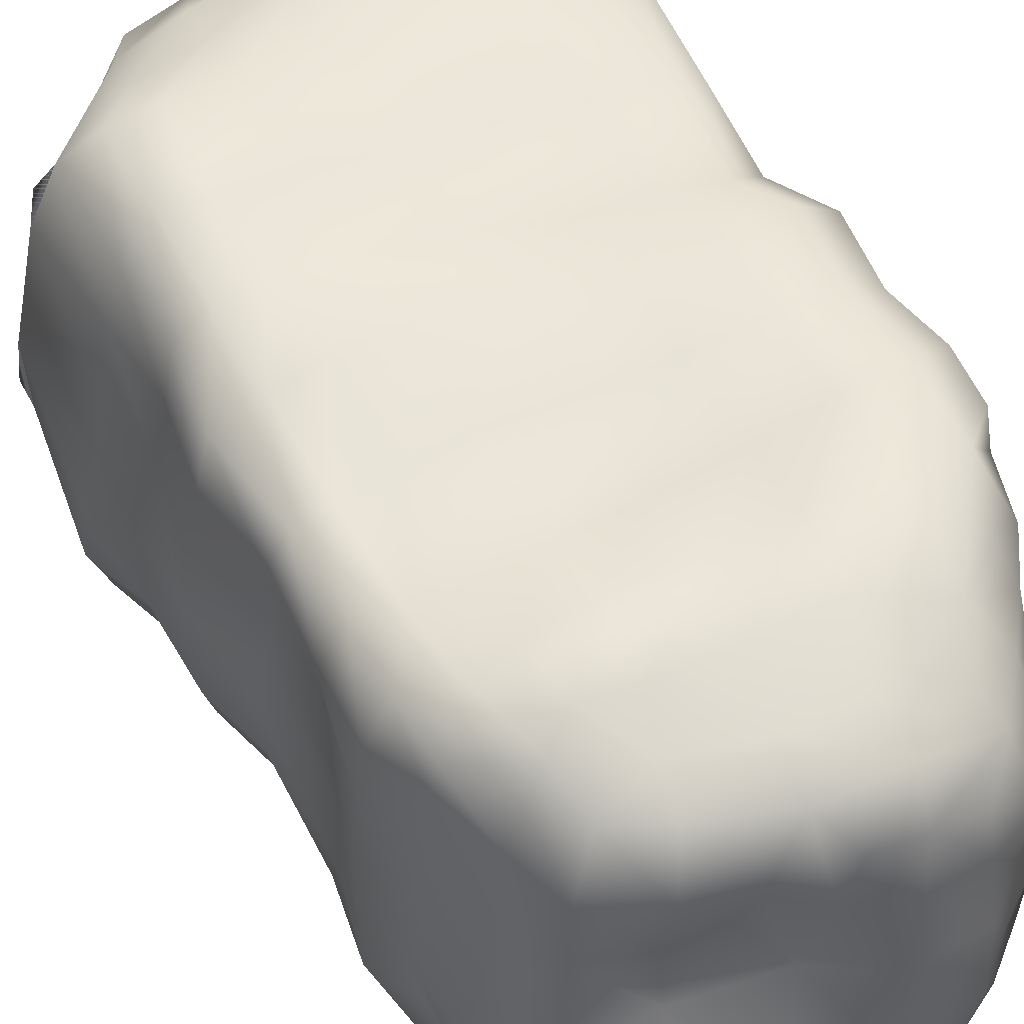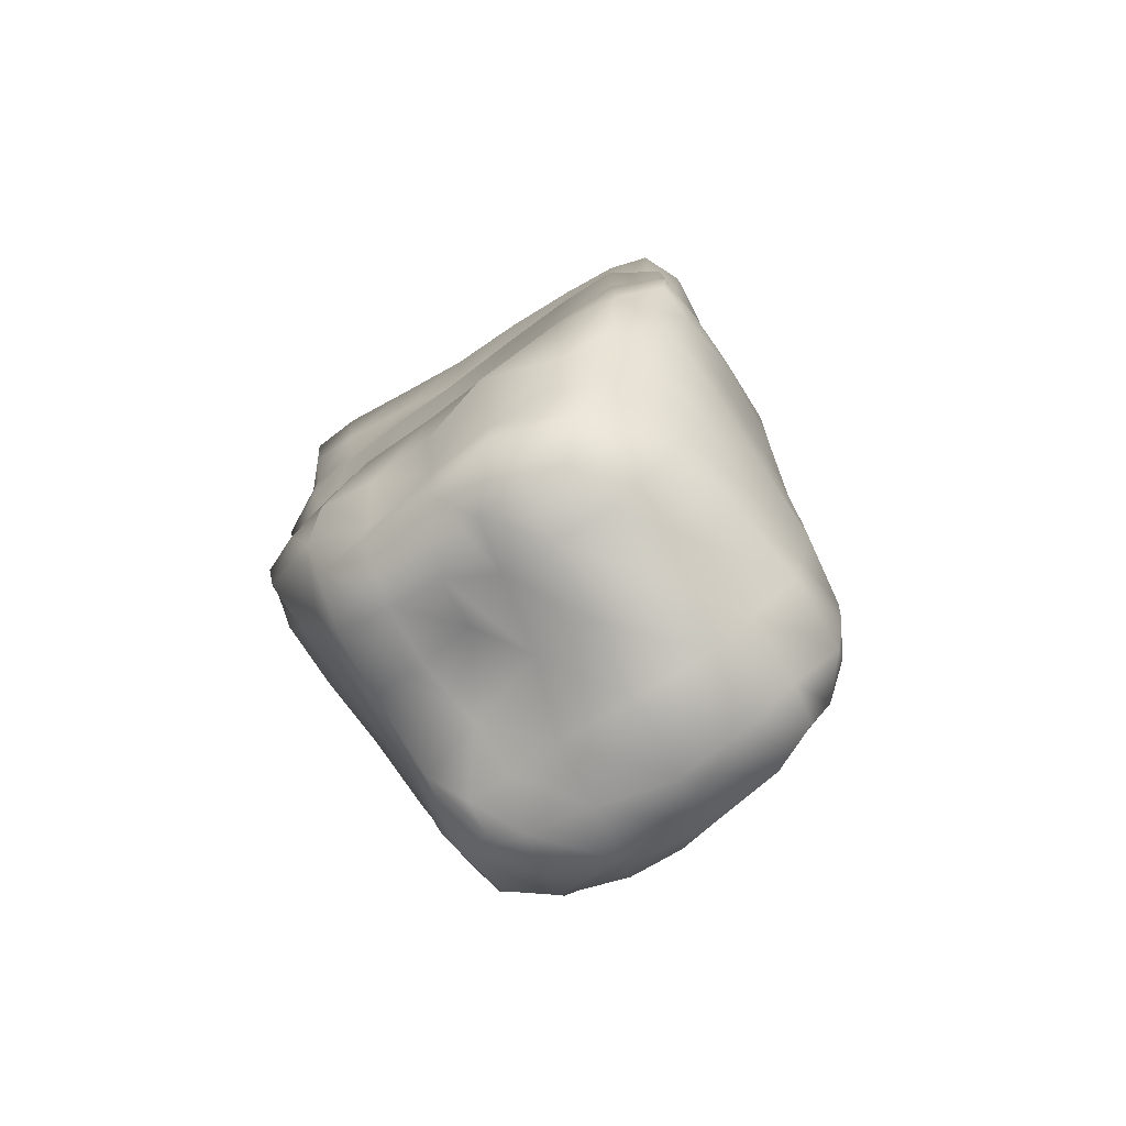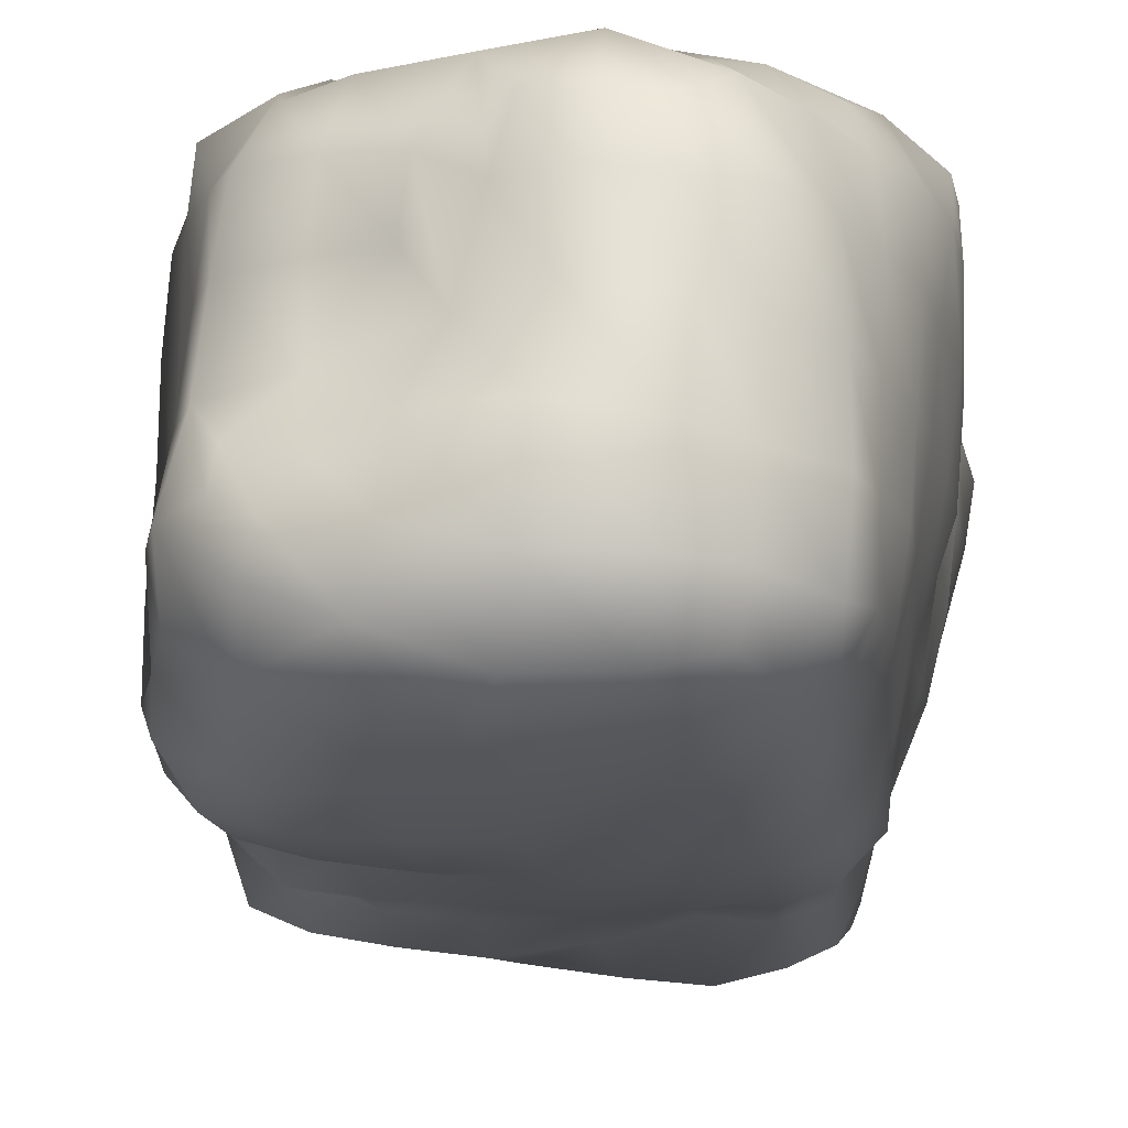
<metadata>
{"format":"obj","ext":"obj","renderer":"f3d","projection":"perspective","resolution":1024,"background":"white","views":[{"elev":55.0,"azim":-27.1,"up":"+Z"},{"elev":-76.9,"azim":37.2,"up":"+Y"},{"elev":-15.4,"azim":7.2,"up":"+Z"}]}
</metadata>
<code>
g default
v 11.96 19.6 -14.64
v 13.37 19.43 -13.27
v 13.19 15.43 -13.13
v 11.98 15.43 -14.45
v 10.16 19.22 -15.14
v 10.01 15.24 -15.13
v 12.07 23.14 -14.79
v 13.59 23.05 -13.25
v 9.954 23.42 -15.17
v 13 8.435 -12.64
v 14.2 8.38 -10.74
v 14.04 5.921 -10.67
v 12.95 6.394 -12.36
v 11.6 7.959 -13.81
v 11.53 4.819 -13.13
v 13.29 3.594 -11.05
v 13.25 11.92 -12.98
v 14.16 11.92 -10.73
v 11.73 11.69 -14.47
v 14.14 15.53 -10.85
v 14.05 19.46 -10.82
v 13.82 23.28 -10.89
v 12.77 27.2 -12.92
v 13.82 27.38 -10.55
v 11.54 27.52 -14.18
v 12.13 31.35 -12.55
v 13.22 31.24 -10.54
v 11.3 31.24 -14.03
v 12.11 36.75 -12.73
v 12.88 36.63 -10.29
v 11.29 37.01 -14.47
v 12.01 40.41 -12.43
v 12.46 40.58 -10.1
v 11.62 41.28 -13.16
v 12.08 42.26 -10.23
v 14.89 8.42 -7.597
v 14.16 6.025 -7.638
v 13.58 3.758 -7.541
v 14.9 12.08 -7.76
v 14.85 15.8 -7.626
v 14.8 19.52 -7.793
v 14.51 23.42 -7.496
v 14.64 27.39 -7.71
v 14.72 31.33 -7.353
v 14.03 36.4 -7.222
v 13.18 40.86 -6.943
v 12.75 42.69 -6.881
v 15.13 9.04 -4.259
v 14.27 6.557 -4.062
v 13.5 4.131 -3.874
v 15.47 12.26 -4.122
v 15.82 15.78 -4.328
v 16.02 19.88 -4.149
v 15.46 23.48 -4.324
v 15.1 27.49 -4.054
v 15.53 31.34 -4.043
v 15.22 36.52 -3.725
v 14.32 41.11 -3.618
v 14.27 43.37 -3.621
v 13.09 44.89 -3.514
v 11.73 44.02 -6.54
v 15.79 12.65 -0.7259
v 15.39 9.51 -0.4533
v 14.45 7.073 -0.4404
v 16.34 15.83 -0.5451
v 16.33 19.53 -0.8656
v 16.01 23.41 -0.6934
v 14.87 26.87 -0.9556
v 15.91 31.27 -0.7697
v 16.1 36.64 -0.6125
v 14.92 41.16 -0.4491
v 14.53 43.34 -0.6682
v 13.31 45 -0.3338
v 16.23 13.05 2.635
v 15.42 10.15 2.808
v 14.14 7.987 2.812
v 16.5 16.02 2.241
v 16.31 19.55 2.306
v 16.24 22.85 1.944
v 14.56 26.53 1.85
v 16.05 30.74 1.95
v 15.43 30.65 3.589
v 15.06 25.92 3.547
v 16.51 36.46 1.824
v 15.05 40.97 1.689
v 14.77 43.14 1.743
v 12.98 45.03 1.9
v 16.4 16.24 4.476
v 16.22 13.63 4.449
v 14.27 15.76 5.72
v 14.33 11.77 5.618
v 15.93 19.43 4.121
v 14.12 19.57 5.138
v 16.28 22.96 4.168
v 14.25 22.95 5.615
v 13.77 25.87 4.182
v 15.78 36.68 3.835
v 13.9 36.86 4.511
v 14.05 30.73 4.364
v 14.93 40.53 3.004
v 13.57 41.91 3.634
v 9.695 11.6 -14.68
v 9.281 7.947 -14.47
v 6.938 11.6 -14.99
v 6.563 7.909 -14.89
v 7.256 15.19 -15.49
v 7.384 19.28 -15.49
v 7.378 23 -15.6
v 9.88 27.1 -14.89
v 6.95 27.59 -14.6
v 9.42 31.91 -14.48
v 7.058 30.89 -14.39
v 9.552 36.76 -15.28
v 7.025 37.13 -15.79
v 9.138 41.3 -14.56
v 6.93 40.94 -14.53
v 11.15 1.696 -10.54
v 10.6 2.214 -12.58
v 8.862 4.66 -13.78
v 8.356 1.615 -13.21
v 8.816 0.3754 -10.51
v 10.16 42.91 -12.15
v 10.58 43.22 -9.666
v 7.824 43.03 -12.47
v 8.175 44.04 -9.414
v 11.37 2.034 -7.27
v 9.375 0.2311 -7.043
v 10.15 44.61 -6.103
v 11.54 2.483 -3.65
v 9.614 0.8208 -3.446
v 11.21 45.34 -3.068
v 9.535 45.48 -2.624
v 8.109 44.76 -5.617
v 13.32 4.782 -0.1852
v 11.76 2.446 -0.0037
v 9.453 1.415 -0.0309
v 11.93 45.27 -0.2926
v 10.01 45.24 -0.1794
v 12.53 5.739 3.328
v 10.75 3.496 3.6
v 11.88 45.43 1.325
v 10.45 45.44 1.896
v 10.49 45.32 2.917
v 13.47 9.066 4.86
v 11.57 11.69 6.244
v 11.26 7.15 5.377
v 11.65 15.52 5.527
v 11.66 19.39 5.405
v 11.51 22.97 5.843
v 11.31 26.7 4.064
v 11.21 31.03 4.247
v 11.21 36.81 4.909
v 10.95 41.5 4.121
v 12.5 43.75 3.278
v 10.52 43.81 3.983
v 5.972 4.544 -14.09
v 3.614 8.219 -14.79
v 3.173 5.202 -14.35
v 3.768 11.68 -15.45
v 3.985 15.38 -15.64
v 4.058 19.19 -15.66
v 3.956 23.25 -15.65
v 3.814 27.04 -15.09
v 3.437 31.89 -15.06
v 3.956 36.56 -15.53
v 4.122 40.76 -13.93
v 6.467 42.38 -13.85
v 4.115 42.51 -13.19
v 4.553 43.46 -12.06
v 4.676 1.105 -13.27
v 5.177 -0.3802 -10.37
v 5.035 44 -9.748
v 5.683 -0.5211 -6.54
v 7.413 44.53 -7.63
v 4.943 44.83 -8.038
v 6.231 44.75 -5.277
v 6.27 0.5387 -3.119
v 6.811 44.96 -2.787
v 6.84 1.167 0.2975
v 7.988 45.2 0.2801
v 9.258 1.78 2.42
v 7.212 3.198 4.946
v 7.155 1.843 2.877
v 8.008 45.17 1.91
v 7.897 44.92 3.255
v 9.859 5.389 4.856
v 7.671 8.276 6.638
v 7.236 5.437 5.104
v 8.06 11.63 6.286
v 8.381 15.3 5.113
v 8.246 19.56 4.948
v 8.15 23.38 5.855
v 7.756 26.75 4.286
v 7.763 31.39 4.597
v 7.733 36.6 5.279
v 7.706 41.08 4.459
v 7.61 43.31 4.223
v 2.931 2.892 -13.96
v 0.3653 5.516 -14.14
v 0.3956 2.967 -13.67
v 0.9408 0.5418 -11.94
v 0.304 8.485 -14.71
v 0.3911 11.86 -15.4
v 0.4386 15.37 -15.63
v 0.6292 19.11 -15.06
v 0.4798 23.12 -15.22
v 0.3845 27.11 -15.03
v 0.0086 30.9 -15.64
v 0.415 36.89 -14.92
v 0.8392 40.8 -13.45
v 0.89 42.58 -12.85
v 1.679 0.0841 -9.406
v 1.328 44.29 -11.58
v 1.72 44.61 -9.682
v 2.1 0.4194 -6.419
v 2.846 45 -7.706
v 3.354 44.8 -5.475
v 3.213 2.369 -3.295
v 4.741 44.54 -2.402
v 1.4 44.56 -5.181
v 1.846 44.17 -2.428
v 2.031 2.792 1.528
v 1.56 3.508 -0.8242
v 4.252 1.943 0.3499
v 5.09 44.6 -0.0156
v 3.371 43.7 0.3916
v 3.687 3.396 4.548
v 4.967 1.995 2.804
v 4.286 43.85 2.543
v 4.391 42.59 3.974
v 6.23 44.97 1.956
v 4.241 8.594 5.929
v 3.937 5.708 4.943
v 4.651 11.67 6.27
v 4.591 15.14 4.958
v 4.703 19.66 4.798
v 4.389 23.52 5.84
v 4.084 27.58 4.819
v 4.012 31.41 5.013
v 4.041 36.37 5.484
v 4.133 40.37 4.37
v -2.98 8.526 -14.61
v -3.059 5.846 -13.56
v -2.66 3.631 -12.72
v -2.913 12.12 -15.05
v -2.799 15.53 -15.14
v -2.444 19.44 -14.19
v -2.646 23.2 -14.94
v -2.881 27.01 -14.64
v -3.065 31.22 -15.18
v -2.881 36.86 -14.09
v -2.67 40.64 -12.87
v -2.23 42.51 -12.39
v -1.879 43.47 -10.89
v -2.159 1.539 -10.58
v -1.56 1.072 -8.947
v -0.8834 44.27 -8.429
v -0.6938 1.896 -6.7
v 0.6846 44.72 -7.285
v -0.9536 44.24 -5.345
v -0.988 3.712 -1.018
v -0.8036 3.397 -4.312
v -0.1467 43.91 -2.188
v -0.5893 3.37 1.856
v 0.2401 43.64 0.6121
v 0.385 6.779 4.688
v 0.1053 4.659 4.613
v 1.177 43.44 2.679
v 0.6855 41.69 3.901
v 1.046 11.57 6.431
v 1.131 8.712 5.89
v 1.317 15.09 4.787
v 1.132 19.82 4.897
v 0.991 23.87 5.944
v -1.971 23.83 5.911
v -1.693 19.51 4.645
v 0.703 27.64 5.359
v 0.4152 31.69 5.692
v 0.4614 36.19 6.027
v 0.5843 39.53 4.473
v -5.574 12.71 -14.25
v -6.205 9.571 -12.81
v -5.767 7.566 -11.43
v -5.291 16.29 -14.32
v -4.757 19.85 -13.15
v -7.28 24.47 -12.6
v -5.333 23.5 -14.48
v -6.205 20.9 -12.59
v -4.979 27.74 -13.56
v -5.965 31.12 -14.64
v -5.779 36.78 -13.78
v -5.187 40.36 -12.95
v -4.996 42.15 -11.8
v -4.237 42.77 -10.33
v -5.87 6.867 -8.121
v -4.717 4.24 -11.22
v -4.766 3.148 -8.516
v -3.673 43.29 -8.169
v -3.957 3.634 -5.02
v -3.079 1.972 -8.091
v -2.869 2.275 -6.594
v -5.225 7.062 -4.684
v -3.16 43.65 -5.118
v -4.834 7.172 -1.064
v -3.783 4.74 -1.068
v -2.557 43.62 -1.849
v -5.097 42.01 -4.907
v -4.165 41.91 -1.641
v -4.44 7.173 2.406
v -3.338 4.876 2.036
v -1.914 43.24 0.9435
v -3.639 41.23 1.209
v -2.642 7.814 5.513
v -2.138 5.718 4.38
v -4.398 23.71 5.658
v -4.041 19.5 4.608
v -2.511 40.94 3.52
v -2.715 38.74 4.59
v -1.5 42.68 2.72
v -1.513 11.54 6.175
v -3.781 11.47 5.845
v -1.368 8.816 6.304
v -1.809 14.47 5.289
v -3.895 14.58 5.004
v -2.378 27.99 5.647
v -4.535 27.64 5.757
v -2.505 31.45 6.212
v -4.724 31.59 6.291
v -2.631 35.82 6.54
v -6.446 15.87 -10.96
v -6.392 16.64 -12.77
v -6.814 13.65 -12.87
v -7.207 12.25 -11.21
v -6.774 21.05 -10.59
v -8.034 28.53 -10.36
v -6.707 26.56 -12.62
v -7.772 24.36 -10.71
v -9.17 31.7 -10.71
v -8.23 31.87 -13.58
v -8.506 36.48 -10.49
v -7.869 36.6 -12.62
v -7.134 40.53 -10.72
v -6.861 40.18 -12.57
v -7.245 12.45 -7.96
v -6.189 9.907 -10.32
v -6.4 10.17 -7.887
v -6.129 16.17 -7.788
v -6.739 21.08 -7.82
v -8.164 24.57 -7.731
v -8.275 28.07 -7.679
v -9.029 31.53 -7.747
v -8.867 36.33 -7.298
v -6.752 40.24 -7.902
v -5.476 41.93 -7.906
v -6.027 42.15 -9.77
v -7.052 12.55 -4.325
v -5.969 9.851 -4.504
v -6.317 15.8 -4.326
v -6.557 20.59 -4.179
v -8.164 23.83 -4.279
v -8.3 27.73 -4.374
v -8.297 31.05 -4.312
v -8.94 36.45 -3.641
v -9.149 36.53 -5.815
v -6.2 40.12 -4.758
v -6.935 12.22 -0.6974
v -5.783 9.861 -0.801
v -6.325 15.88 -0.6052
v -6.415 19.56 -0.6509
v -7.795 23.76 -0.627
v -7.345 27.24 -0.8742
v -7.847 30.86 -0.8933
v -8.346 36.33 -0.6269
v -5.623 39.64 -1.454
v -6.718 12.24 2.499
v -5.663 9.541 2.294
v -6.665 15.46 2.392
v -6.554 19.72 2.373
v -7.265 23.37 2.435
v -6.641 27.36 2.236
v -7.079 30.98 2.372
v -7.748 36.32 2.213
v -4.646 39.52 1.281
v -5.683 11.97 5.175
v -5.397 9.444 4.814
v -5.54 15.5 4.744
v -5.697 19.34 4.628
v -6.544 23.64 4.818
v -6.101 27.65 4.565
v -6.291 31.21 4.68
v -6.494 36.35 4.804
v -7.396 36.34 4.044
v -4.55 38.53 3.193
v -4.948 35.55 6.544
g obj:low
f 1 2 3 4
f 5 1 4 6
f 7 8 2 1
f 9 7 1 5
f 10 11 12 13
f 14 10 13 15
f 16 15 13 12
f 17 18 11 10
f 19 17 10 14
f 3 20 18 17
f 4 3 17 19
f 2 21 20 3
f 8 22 21 2
f 23 24 22 8
f 25 23 8 7
f 26 27 24 23
f 28 26 23 25
f 29 30 27 26
f 31 29 26 28
f 32 33 30 29
f 34 32 29 31
f 35 33 32 34
f 11 36 37 12
f 38 16 12 37
f 18 39 36 11
f 20 40 39 18
f 21 41 40 20
f 22 42 41 21
f 24 43 42 22
f 27 44 43 24
f 30 45 44 27
f 33 46 45 30
f 47 46 33 35
f 36 48 49 37
f 50 38 37 49
f 39 51 48 36
f 40 52 51 39
f 41 53 52 40
f 42 54 53 41
f 43 55 54 42
f 44 56 55 43
f 45 57 56 44
f 46 58 57 45
f 47 59 58 46
f 60 59 47 61
f 51 62 63 48
f 64 49 48 63
f 52 65 62 51
f 53 66 65 52
f 54 67 66 53
f 55 68 67 54
f 56 69 68 55
f 57 70 69 56
f 58 71 70 57
f 59 72 71 58
f 73 72 59 60
f 62 74 75 63
f 76 64 63 75
f 65 77 74 62
f 66 78 77 65
f 67 79 78 66
f 68 80 79 67
f 69 81 80 68
f 81 82 83 80
f 70 84 81 69
f 71 85 84 70
f 72 86 85 71
f 87 86 72 73
f 77 88 89 74
f 88 90 91 89
f 91 75 74 89
f 78 92 88 77
f 92 93 90 88
f 79 94 92 78
f 94 95 93 92
f 80 83 94 79
f 83 96 95 94
f 84 97 82 81
f 97 98 99 82
f 85 100 97 84
f 100 101 98 97
f 101 100 85 86
f 102 19 14 103
f 104 102 103 105
f 6 4 19 102
f 106 6 102 104
f 107 5 6 106
f 108 9 5 107
f 109 25 7 9
f 110 109 9 108
f 111 28 25 109
f 112 111 109 110
f 113 31 28 111
f 114 113 111 112
f 115 34 31 113
f 116 115 113 114
f 15 16 117 118
f 119 15 118 120
f 121 120 118 117
f 103 14 15 119
f 122 123 35 34
f 124 122 34 115
f 125 123 122 124
f 16 38 126 117
f 127 121 117 126
f 123 61 47 35
f 128 61 123 125
f 38 50 129 126
f 130 127 126 129
f 128 131 60 61
f 132 131 128 133
f 50 134 135 129
f 136 130 129 135
f 49 64 134 50
f 131 137 73 60
f 138 137 131 132
f 64 76 139 134
f 140 135 134 139
f 137 141 87 73
f 141 142 143 87
f 142 141 137 138
f 75 91 144 76
f 91 145 146 144
f 146 139 76 144
f 90 147 145 91
f 93 148 147 90
f 95 149 148 93
f 96 150 149 95
f 82 99 96 83
f 99 151 150 96
f 98 152 151 99
f 101 153 152 98
f 87 154 101 86
f 154 155 153 101
f 155 154 87 143
f 105 103 119 156
f 157 105 156 158
f 159 104 105 157
f 160 106 104 159
f 161 107 106 160
f 162 108 107 161
f 163 110 108 162
f 164 112 110 163
f 165 114 112 164
f 166 116 114 165
f 167 124 115 116
f 168 167 116 166
f 169 124 167 168
f 156 119 120 170
f 171 170 120 121
f 172 125 124 169
f 173 171 121 127
f 174 133 128 125
f 175 174 125 172
f 176 133 174 175
f 177 173 127 130
f 178 132 133 176
f 179 177 130 136
f 180 138 132 178
f 135 140 181 136
f 140 182 183 181
f 183 179 136 181
f 142 184 185 143
f 184 142 138 180
f 139 146 186 140
f 146 187 188 186
f 188 182 140 186
f 145 189 187 146
f 147 190 189 145
f 148 191 190 147
f 149 192 191 148
f 150 193 192 149
f 151 194 193 150
f 152 195 194 151
f 153 196 195 152
f 155 197 196 153
f 197 155 143 185
f 158 156 170 198
f 199 158 198 200
f 201 200 198 170
f 202 157 158 199
f 203 159 157 202
f 204 160 159 203
f 205 161 160 204
f 206 162 161 205
f 207 163 162 206
f 208 164 163 207
f 209 165 164 208
f 210 166 165 209
f 211 168 166 210
f 212 201 170 171
f 213 169 168 211
f 214 172 169 213
f 215 212 171 173
f 216 175 172 214
f 217 176 175 216
f 218 215 173 177
f 219 217 220 221
f 219 178 176 217
f 222 223 218 224
f 224 218 177 179
f 225 219 221 226
f 225 180 178 219
f 227 222 224 228
f 182 227 228 183
f 228 224 179 183
f 185 229 230 197
f 231 225 226 229
f 184 231 229 185
f 231 184 180 225
f 187 232 233 188
f 233 227 182 188
f 189 234 232 187
f 190 235 234 189
f 191 236 235 190
f 192 237 236 191
f 193 238 237 192
f 194 239 238 193
f 195 240 239 194
f 196 241 240 195
f 241 196 197 230
f 242 202 199 243
f 244 243 199 200
f 245 203 202 242
f 246 204 203 245
f 247 205 204 246
f 248 206 205 247
f 249 207 206 248
f 250 208 207 249
f 251 209 208 250
f 252 210 209 251
f 253 211 210 252
f 254 213 211 253
f 244 200 201 255
f 256 255 201 212
f 257 214 213 254
f 258 256 212 215
f 220 259 257 260
f 259 216 214 257
f 220 217 216 259
f 223 261 262 218
f 262 258 215 218
f 263 221 220 260
f 264 261 223 222
f 265 226 221 263
f 233 266 267 227
f 267 264 222 227
f 229 268 269 230
f 268 229 226 265
f 234 270 271 232
f 271 266 233 232
f 235 272 270 234
f 236 273 272 235
f 274 275 276 273
f 237 274 273 236
f 238 277 274 237
f 239 278 277 238
f 240 279 278 239
f 241 280 279 240
f 280 241 230 269
f 281 245 242 282
f 283 282 242 243
f 284 246 245 281
f 285 247 246 284
f 286 287 285 288
f 287 248 247 285
f 289 249 248 287
f 290 250 249 289
f 291 251 250 290
f 292 252 251 291
f 293 253 252 292
f 294 254 253 293
f 295 283 296 297
f 283 243 244 296
f 297 296 244 255
f 298 257 254 294
f 299 297 300 301
f 297 255 256 300
f 262 299 301 258
f 301 300 256 258
f 302 295 297 299
f 303 260 257 298
f 304 302 299 305
f 305 299 262 261
f 306 303 307 308
f 306 263 260 303
f 309 304 305 310
f 310 305 261 264
f 311 306 308 312
f 311 265 263 306
f 313 309 310 314
f 266 313 314 267
f 314 310 264 267
f 275 315 316 276
f 269 317 318 280
f 319 311 312 317
f 268 319 317 269
f 319 268 265 311
f 320 321 313 322
f 270 320 322 271
f 322 313 266 271
f 323 324 321 320
f 272 323 320 270
f 276 316 324 323
f 273 276 323 272
f 325 326 315 275
f 277 325 275 274
f 327 328 326 325
f 278 327 325 277
f 279 329 327 278
f 329 279 280 318
f 330 331 332 333
f 331 284 281 332
f 333 332 281 282
f 334 288 331 330
f 288 285 284 331
f 335 336 286 337
f 336 289 287 286
f 338 339 336 335
f 339 290 289 336
f 340 341 339 338
f 341 291 290 339
f 342 343 341 340
f 343 292 291 341
f 342 293 292 343
f 344 333 345 346
f 333 282 283 345
f 346 345 283 295
f 347 330 333 344
f 348 334 330 347
f 349 337 334 348
f 337 286 288 334
f 350 335 337 349
f 351 338 335 350
f 352 340 338 351
f 353 342 340 352
f 354 355 342 353
f 355 294 293 342
f 354 298 294 355
f 356 344 346 357
f 357 346 295 302
f 358 347 344 356
f 359 348 347 358
f 360 349 348 359
f 361 350 349 360
f 362 351 350 361
f 351 362 363 352
f 363 364 352
f 352 364 363
f 352 363 365
f 352 365 353
f 307 354 353 365
f 307 303 298 354
f 366 356 357 367
f 367 357 302 304
f 368 358 356 366
f 369 359 358 368
f 370 360 359 369
f 371 361 360 370
f 372 362 361 371
f 362 372 373 363
f 363 373 374 365
f 374 308 307 365
f 375 366 367 376
f 376 367 304 309
f 377 368 366 375
f 378 369 368 377
f 379 370 369 378
f 380 371 370 379
f 381 372 371 380
f 372 381 382 373
f 373 382 383 374
f 383 312 308 374
f 384 375 376 385
f 321 384 385 313
f 385 376 309 313
f 386 377 375 384
f 324 386 384 321
f 387 378 377 386
f 316 387 386 324
f 388 379 378 387
f 315 388 387 316
f 389 380 379 388
f 326 389 388 315
f 390 381 380 389
f 328 390 389 326
f 381 390 391 382
f 391 392 382
f 382 392 391
f 382 391 393
f 382 393 383
f 317 393 391 318
f 393 317 312 383
f 394 391 390 328
f 329 394 328 327
f 394 329 318 391

</code>
